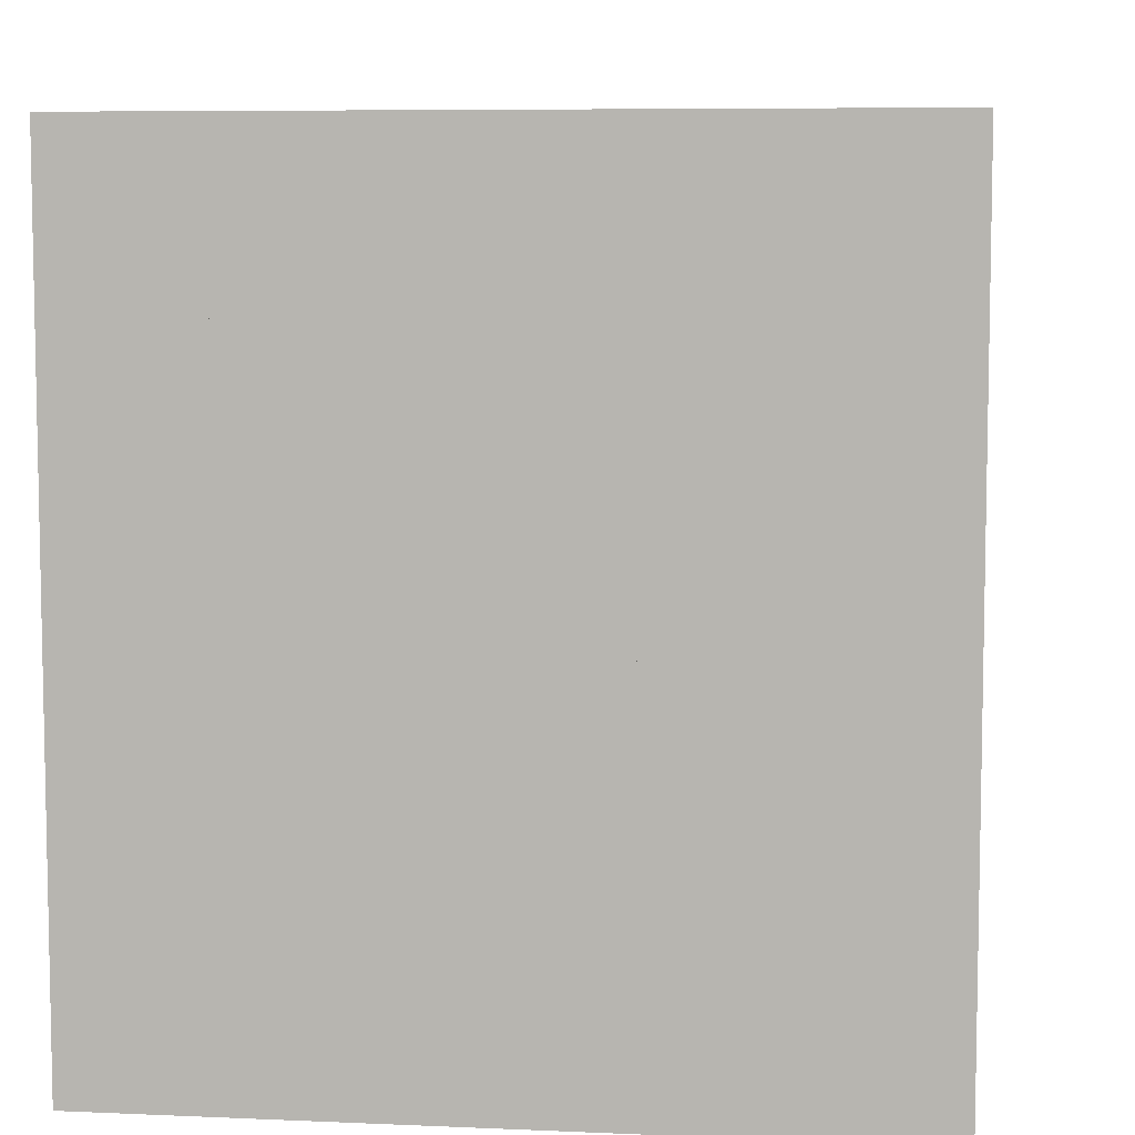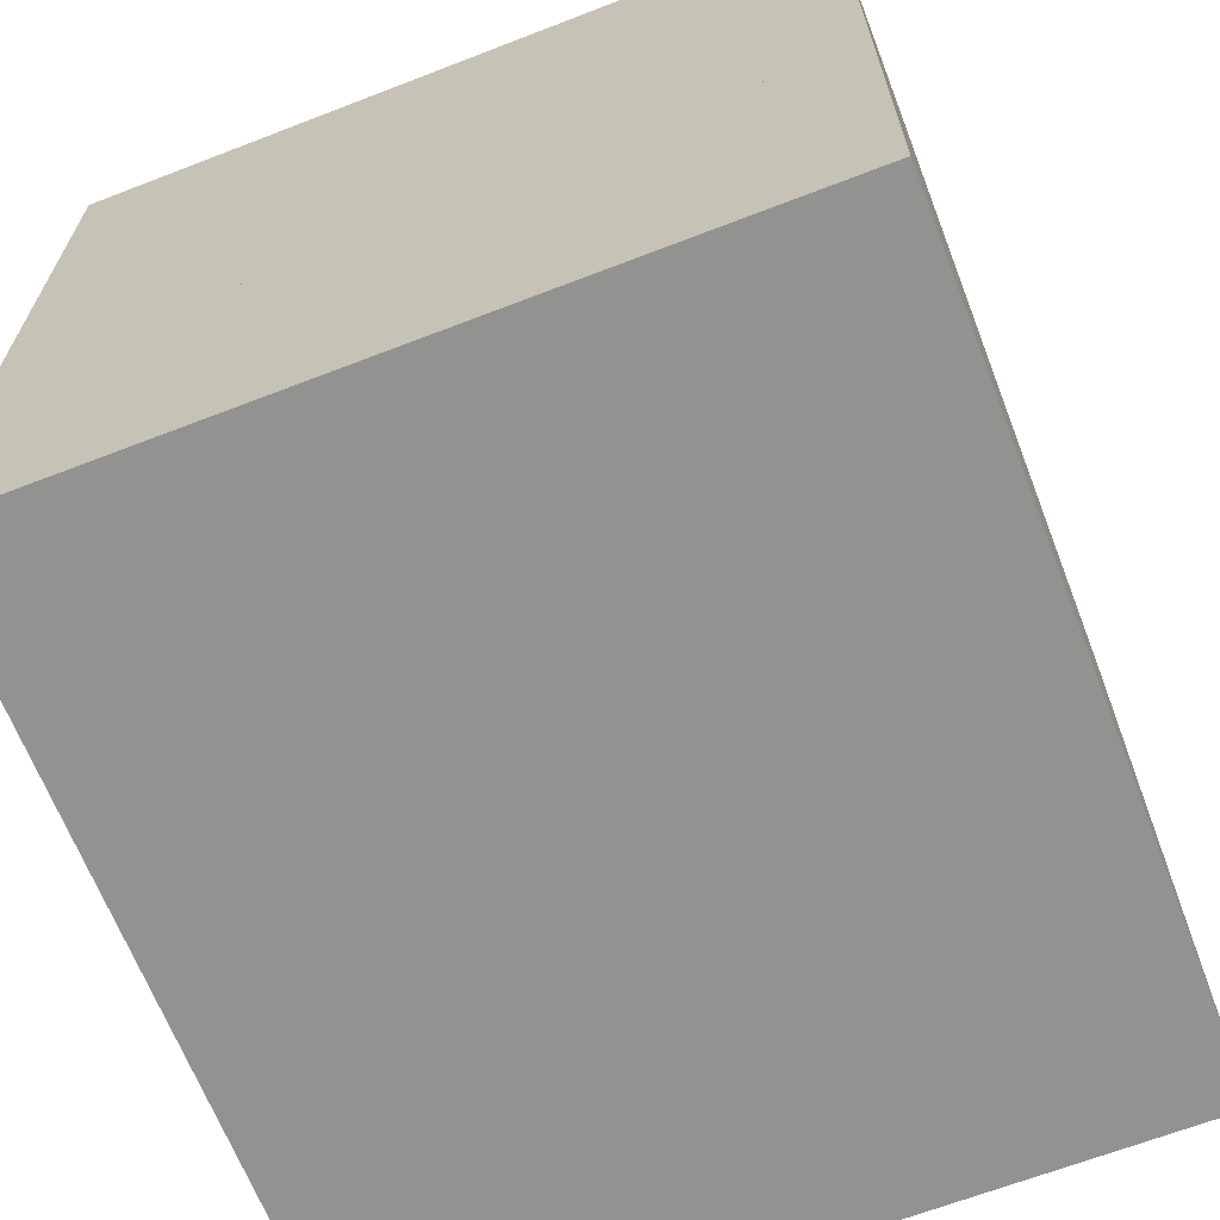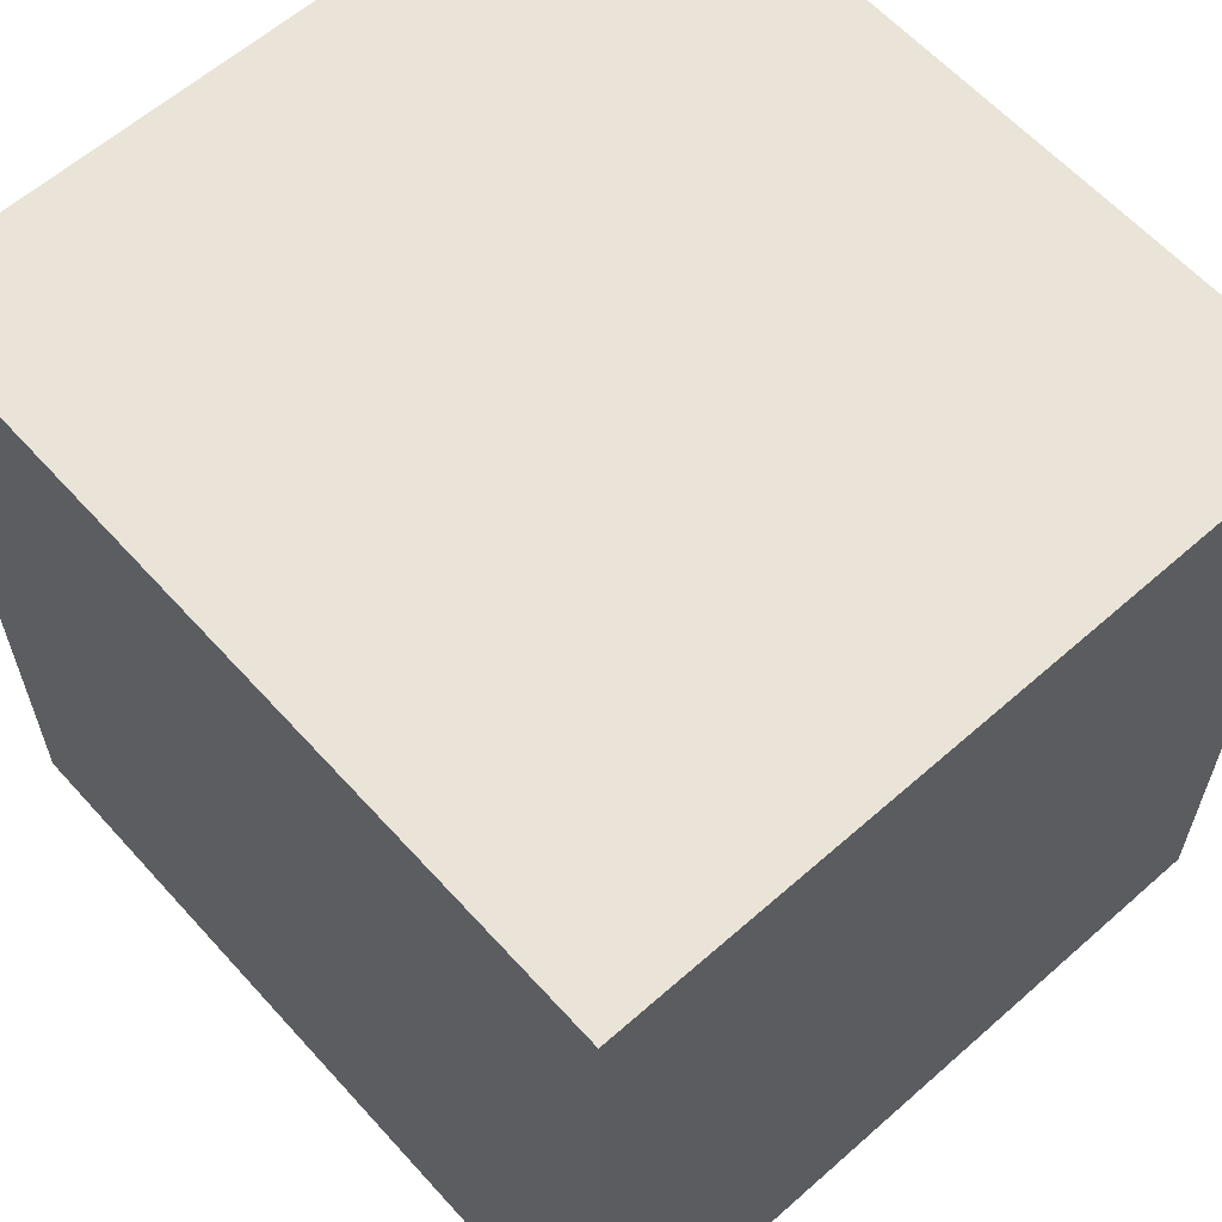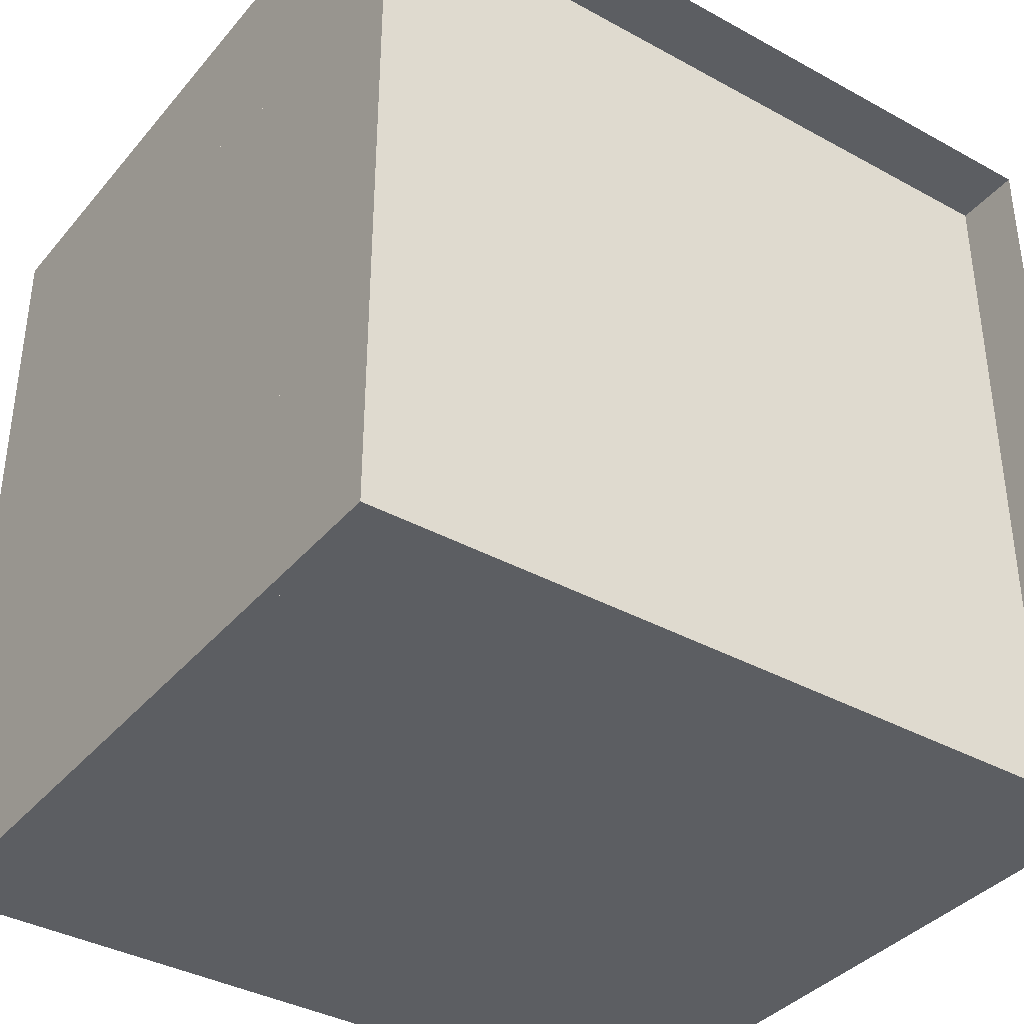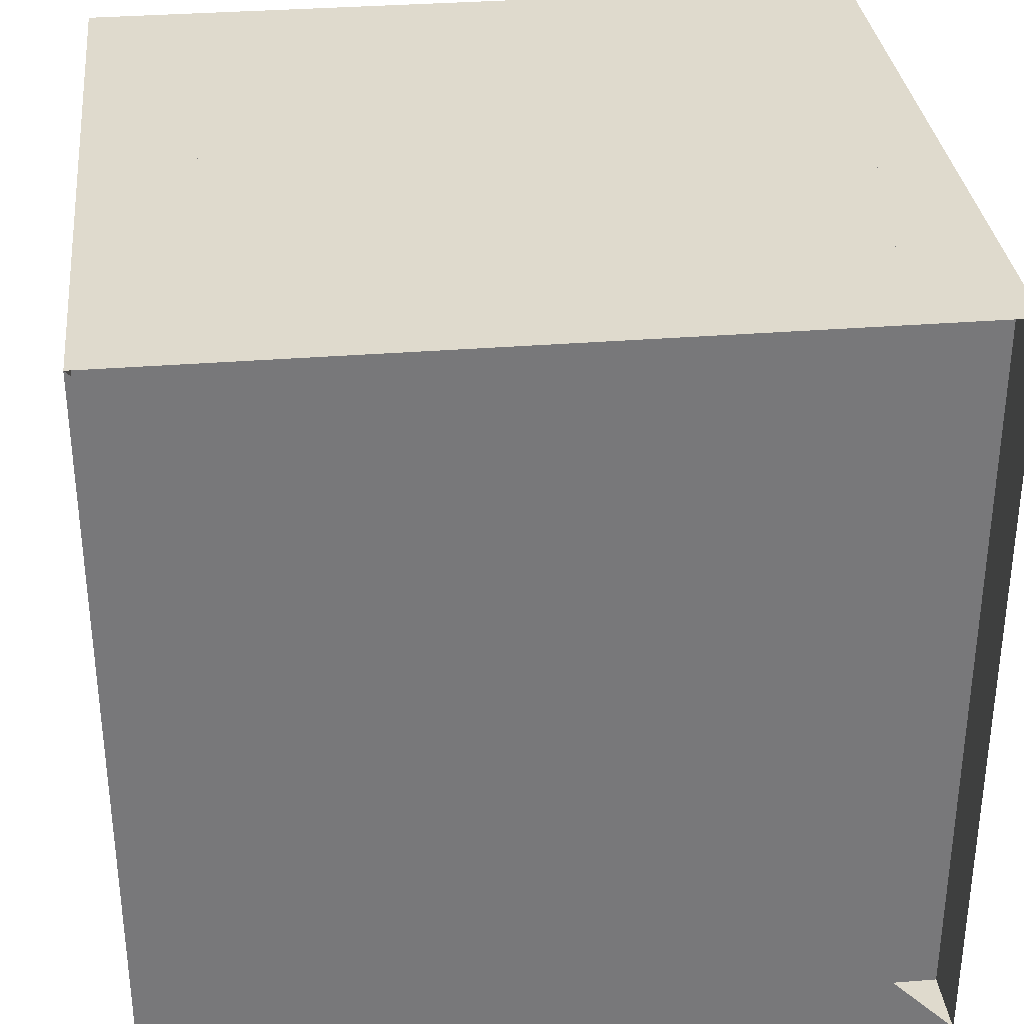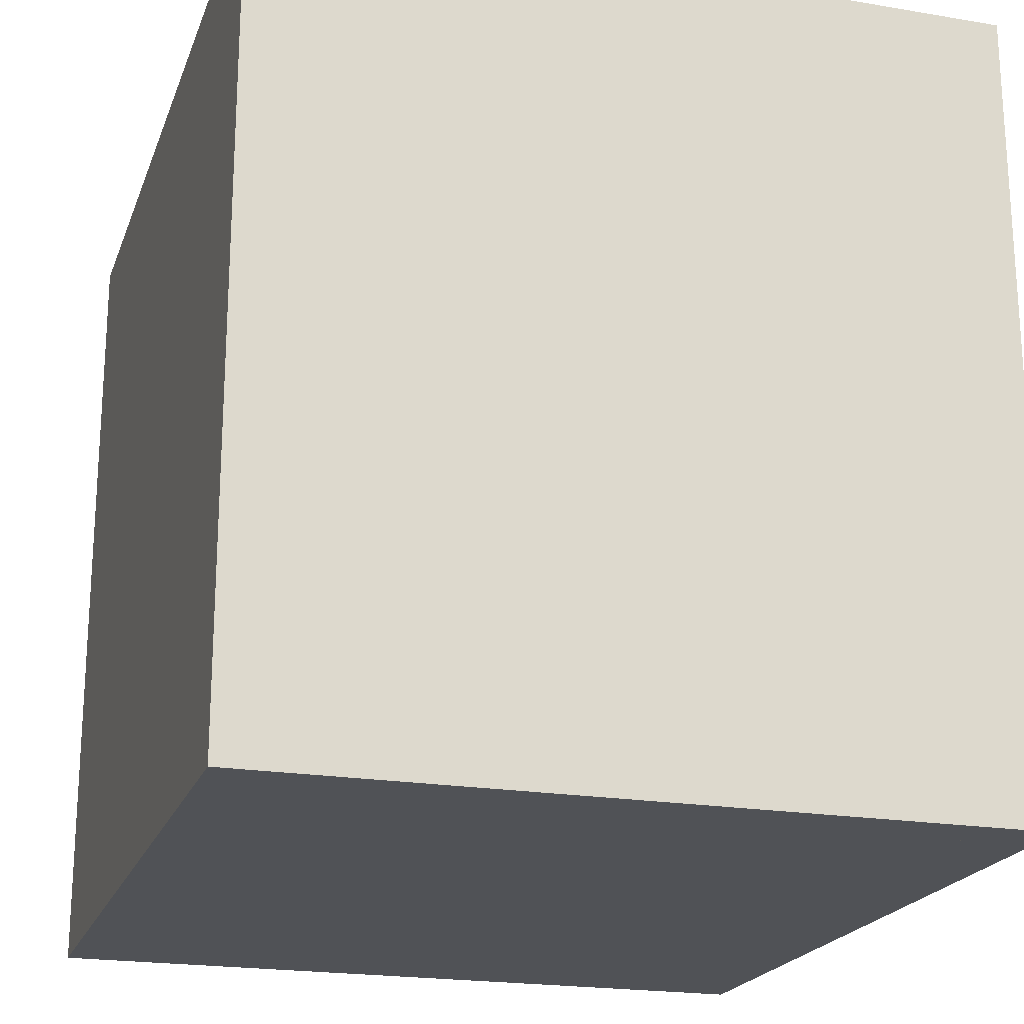
<metadata>
{"format":"obj","ext":"obj","renderer":"f3d","projection":"perspective","resolution":1024,"background":"white","views":[{"elev":7.1,"azim":7.2,"up":"+Z"},{"elev":-66.2,"azim":21.2,"up":"+Y"},{"elev":61.2,"azim":138.1,"up":"+Y"},{"elev":-37.6,"azim":-125.1,"up":"+Y"},{"elev":32.9,"azim":-96.3,"up":"+Y"},{"elev":-20.9,"azim":163.1,"up":"+Z"}]}
</metadata>
<code>
v 0 -1 -1
v 0 -1 1
v 0 1 1
v 0 1 -1
v 0.1719 -1 -1
v 0.1719 -1 1
v 0.1719 1 1
v 0.1719 1 -1
v 0.3492 -1 -1
v 0.3492 -1 1
v 0.3492 1 1
v 0.3492 1 -1
v 0.5372 -1 -1
v 0.5372 -1 1
v 0.5372 1 1
v 0.5372 1 -1
v 0.743 -1 -1
v 0.743 -1 1
v 0.743 1 1
v 0.743 1 -1
v 0.9628 -1 -1
v 0.9628 -1 1
v 0.9628 1 1
v 0.9628 1 -1
v 1.186 -1 -1
v 1.186 -1 1
v 1.186 1 1
v 1.186 1 -1
v 1.407 -1 -1
v 1.407 -1 1
v 1.407 1 1
v 1.407 1 -1
v 1.628 -1 -1
v 1.628 -1 1
v 1.628 1 1
v 1.628 1 -1
v 1.849 -1 -1
v 1.849 -1 1
v 1.849 1 1
v 1.849 1 -1
f 1 2 4 5
f 5 6 7 8
f 5 6 2 1
f 6 7 3 2
f 7 8 4 3
f 8 5 1 4
f 9 10 11 12
f 9 10 6 5
f 10 11 7 6
f 11 12 8 7
f 12 9 5 8
f 13 14 15 16
f 13 14 10 9
f 14 15 11 10
f 15 16 12 11
f 16 13 9 12
f 17 18 19 20
f 17 18 14 13
f 18 19 15 14
f 19 20 16 15
f 20 17 13 16
f 21 22 23 24
f 21 22 18 17
f 22 23 19 18
f 23 24 20 19
f 24 21 17 20
f 25 26 27 28
f 25 26 22 21
f 26 27 23 22
f 27 28 24 23
f 28 25 21 24
f 29 30 31 32
f 29 30 26 25
f 30 31 27 26
f 31 32 28 27
f 32 29 25 28
f 33 34 35 36
f 33 34 30 29
f 34 35 31 30
f 35 36 32 31
f 36 33 29 32
f 37 38 39 40
f 37 38 34 33
f 38 39 35 34
f 39 40 36 35
f 40 37 33 36

</code>
